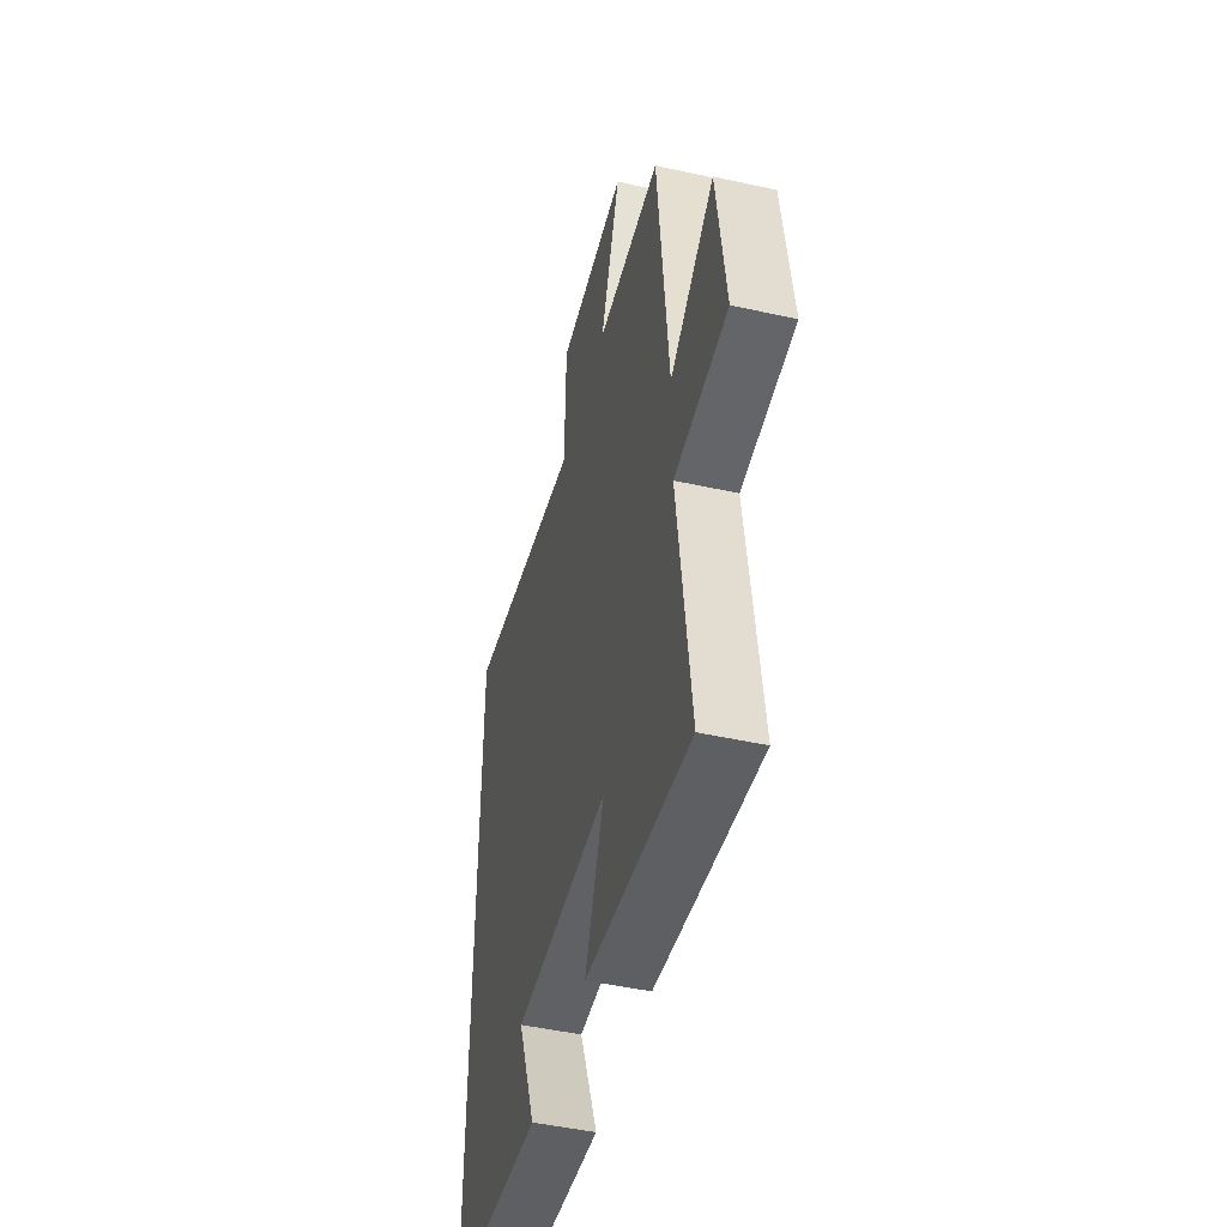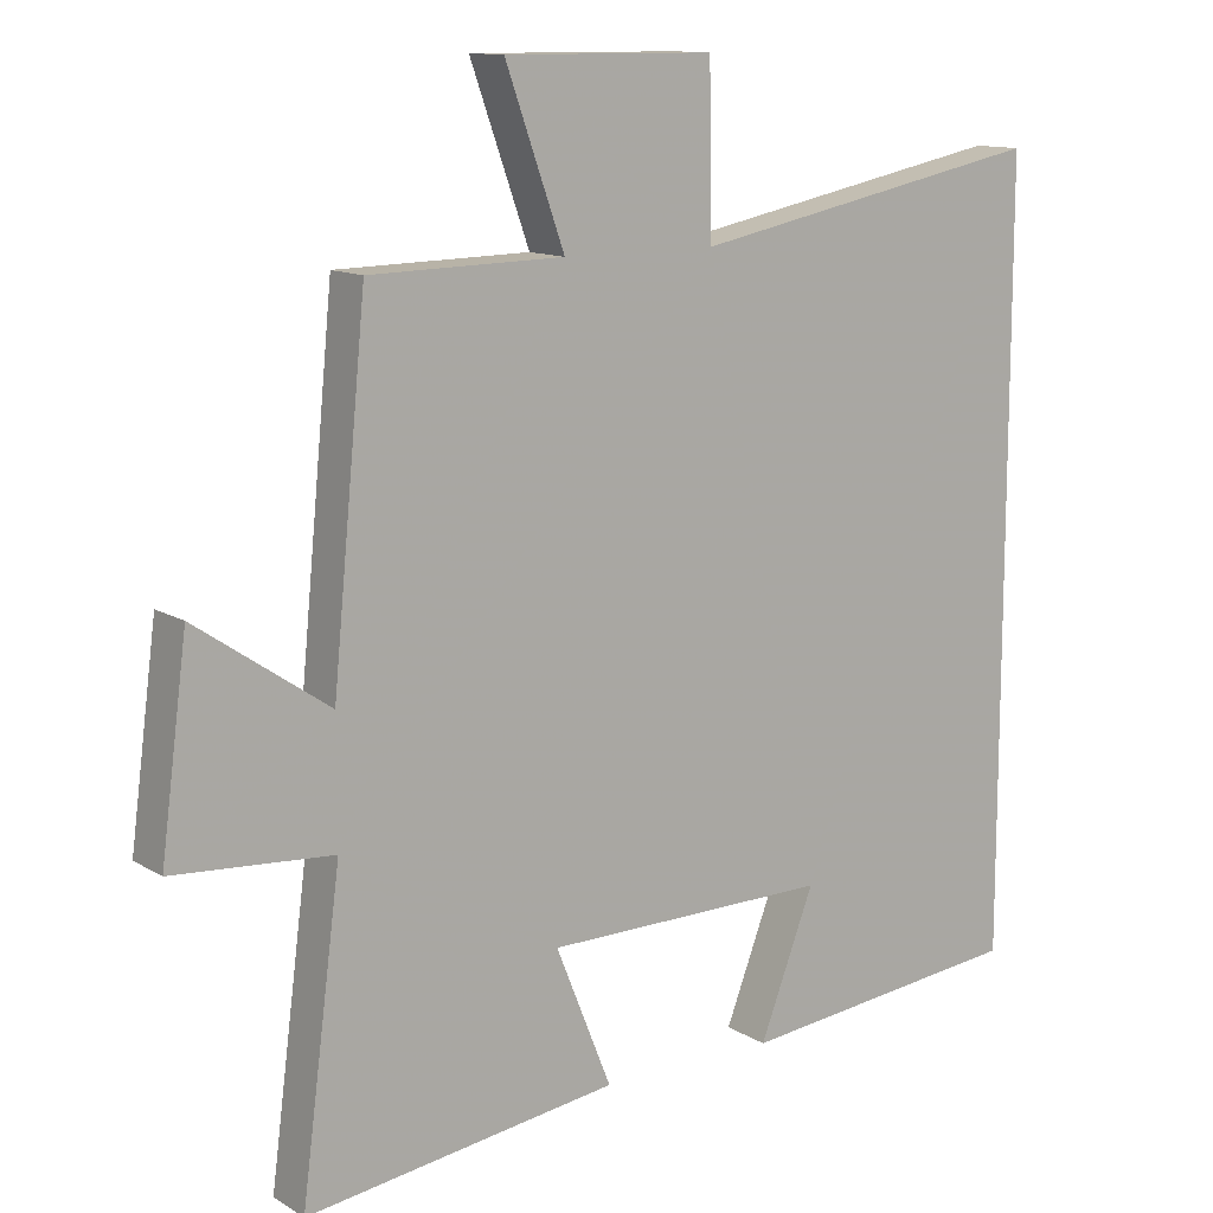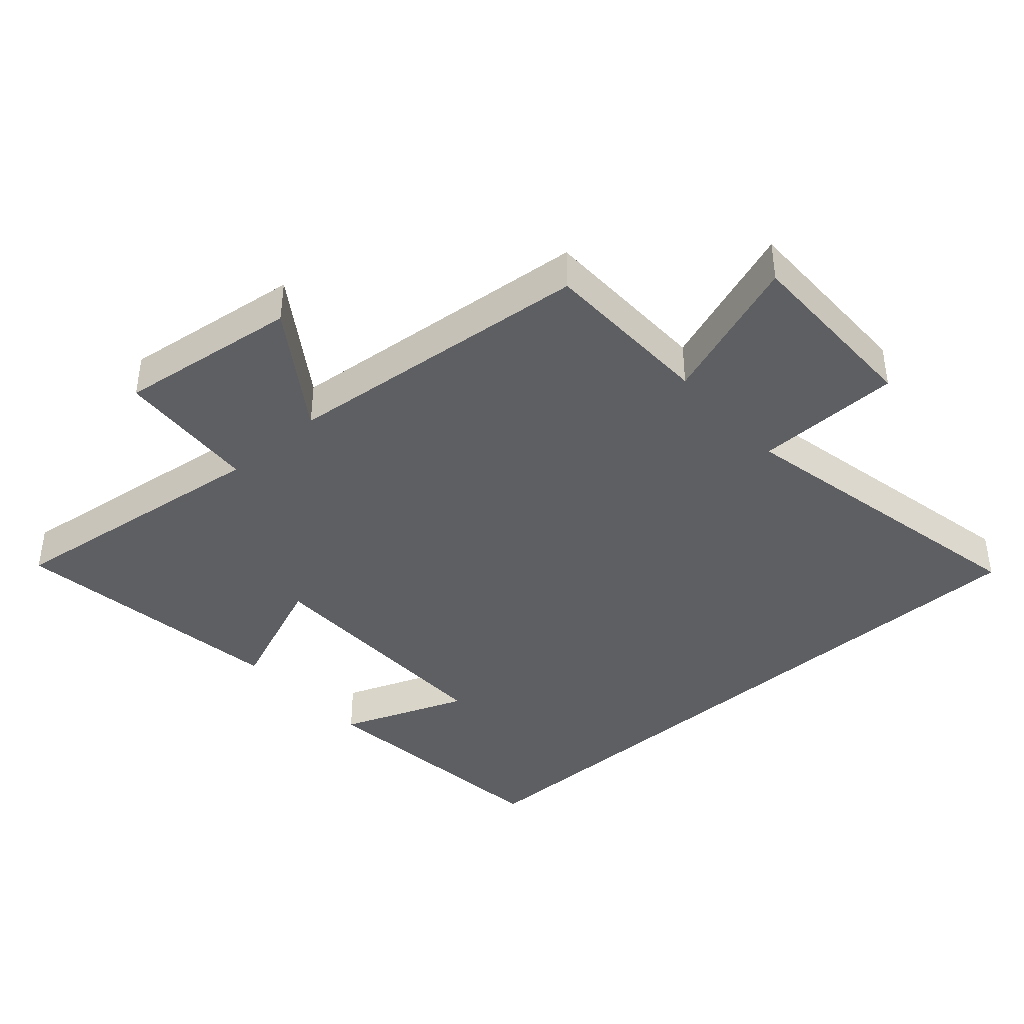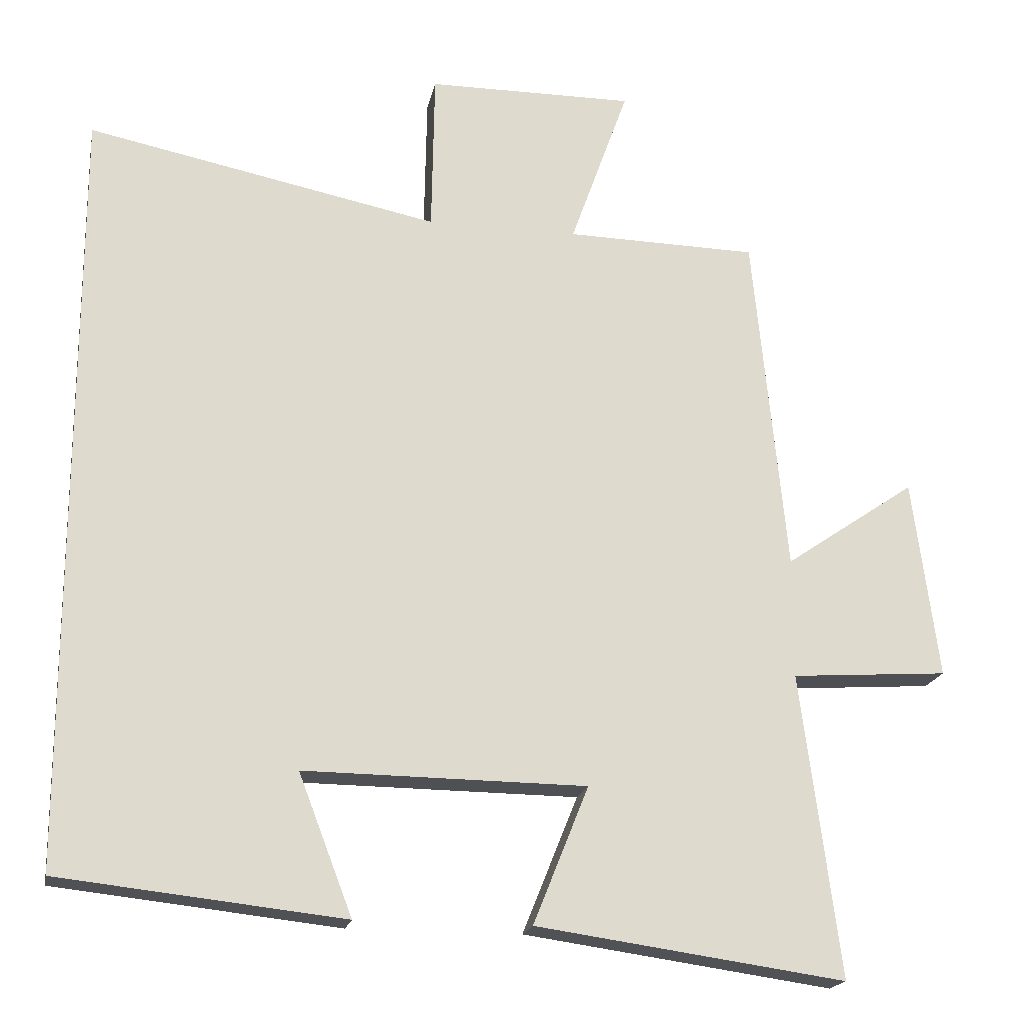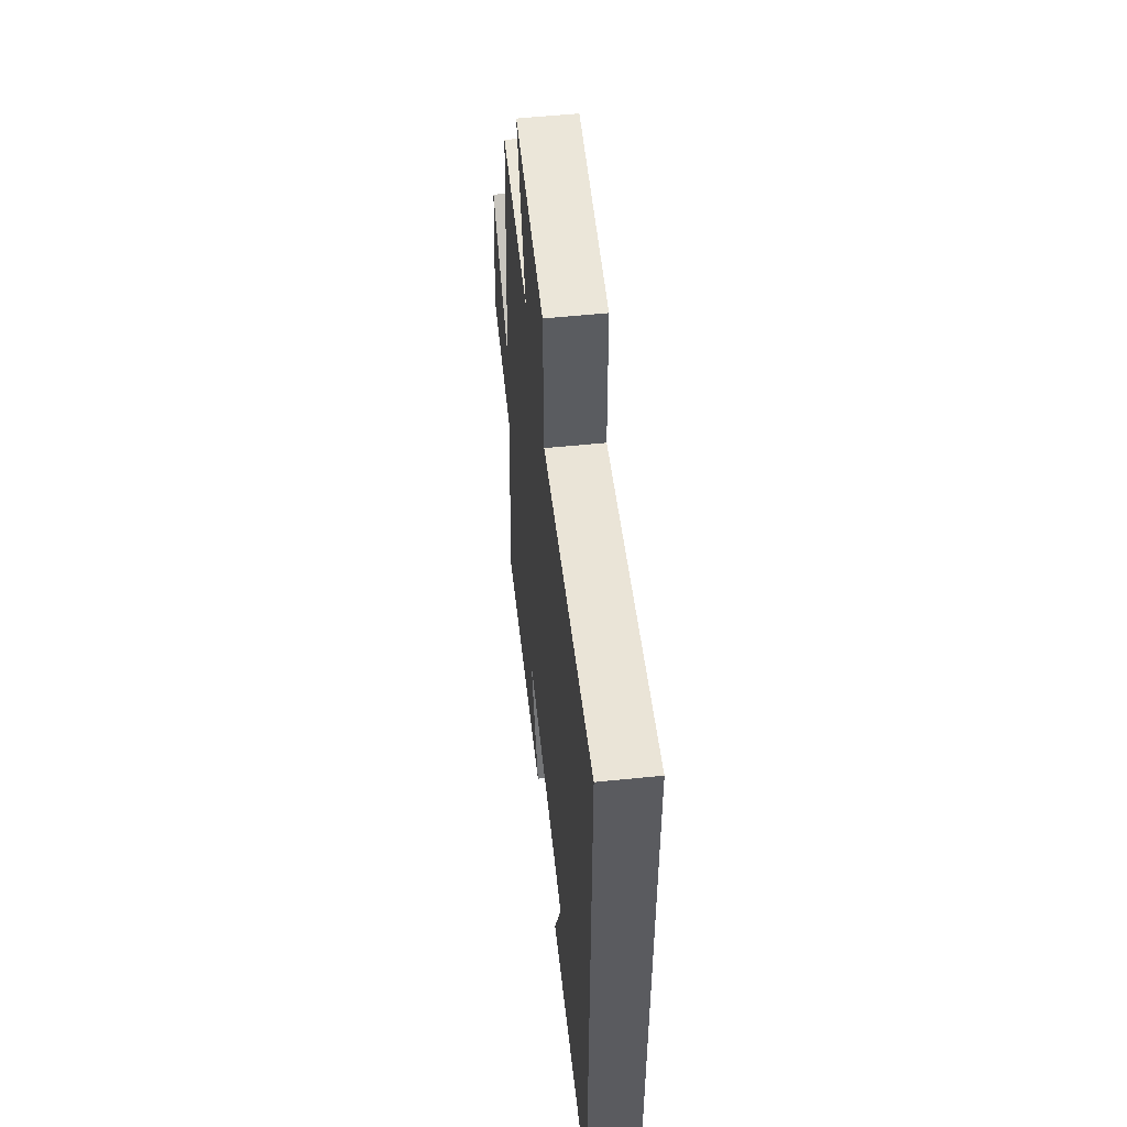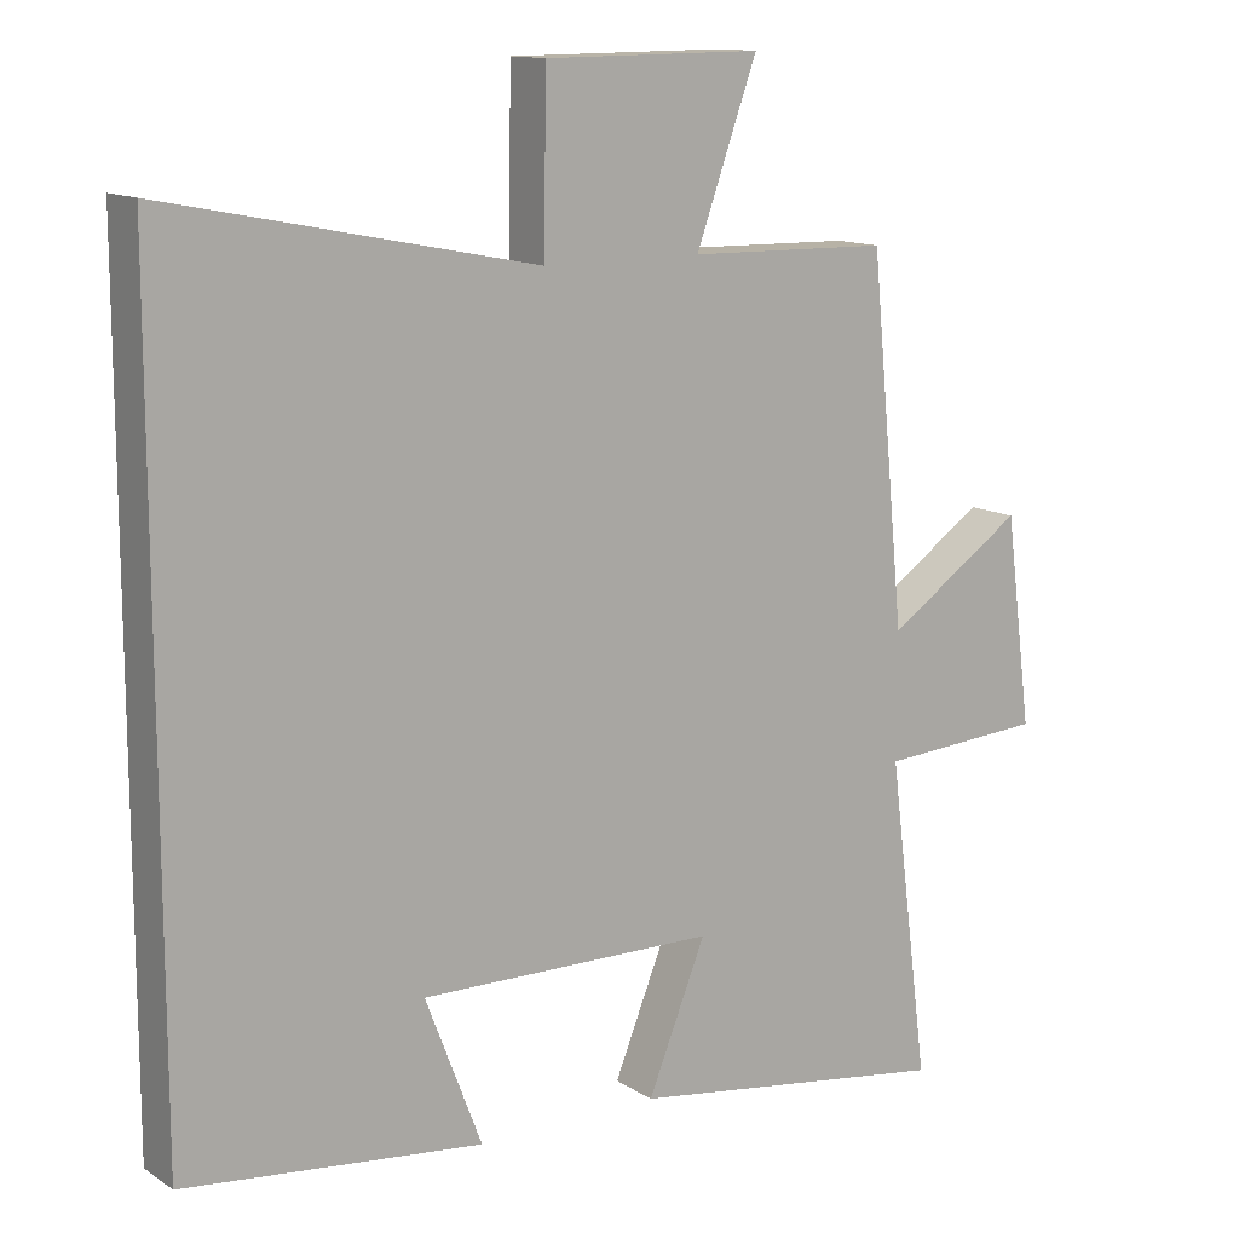
<metadata>
{"format":"obj","ext":"obj","renderer":"f3d","projection":"perspective","resolution":1024,"background":"white","views":[{"elev":-47.6,"azim":-104.0,"up":"+Z"},{"elev":12.3,"azim":-35.9,"up":"+Z"},{"elev":-40.5,"azim":-48.3,"up":"+Y"},{"elev":-19.0,"azim":168.8,"up":"+Z"},{"elev":55.9,"azim":83.9,"up":"+Z"},{"elev":12.9,"azim":144.9,"up":"+Z"}]}
</metadata>
<code>
v -0.554 0.07 -0.56
v -0.5 0.07 -0.143
v -0.716 0.07 -0.128
v -0.68 0.07 0.146
v -0.5 0.07 0.023
v -0.454 0.07 0.495
v -0.191 0.07 0.5
v -0.271 0.07 0.724
v 0.013 0.07 0.722
v 0.017 0.07 0.5
v 0.5 0.07 0.597
v 0.5 0.07 -0.457
v 0.109 0.07 -0.5
v 0.183 0.07 -0.307
v -0.205 0.07 -0.311
v -0.129 0.07 -0.5
v -0.554 0 -0.56
v -0.5 0 -0.143
v -0.716 0 -0.128
v -0.68 0 0.146
v -0.5 0 0.023
v -0.454 0 0.495
v -0.191 0 0.5
v -0.271 0 0.724
v 0.013 0 0.722
v 0.017 0 0.5
v 0.5 0 0.597
v 0.5 0 -0.457
v 0.109 0 -0.5
v 0.183 0 -0.307
v -0.205 0 -0.311
v -0.129 0 -0.5
f 15 16 1 2
f 14 15 2
f 12 13 14
f 10 11 12 14
f 10 14 2
f 7 8 9 10
f 7 10 2
f 6 7 2
f 5 6 2
f 2 3 4 5
f 18 17 32 31
f 18 31 30
f 30 29 28
f 30 28 27 26
f 18 30 26
f 26 25 24 23
f 18 26 23
f 18 23 22
f 18 22 21
f 21 20 19 18
f 1 17 18 2
f 2 18 19 3
f 3 19 20 4
f 4 20 21 5
f 5 21 22 6
f 6 22 23 7
f 7 23 24 8
f 8 24 25 9
f 9 25 26 10
f 10 26 27 11
f 11 27 28 12
f 12 28 29 13
f 13 29 30 14
f 14 30 31 15
f 15 31 32 16
f 16 32 17 1

</code>
